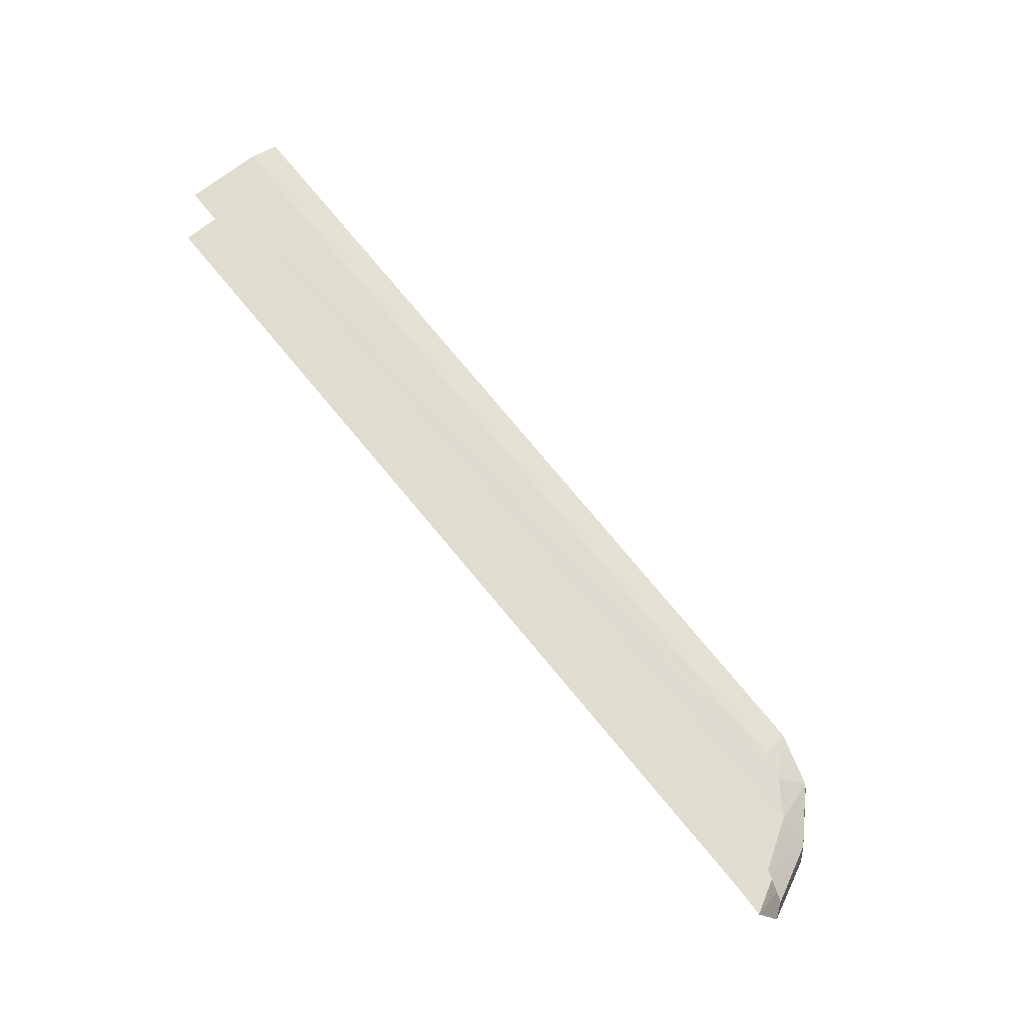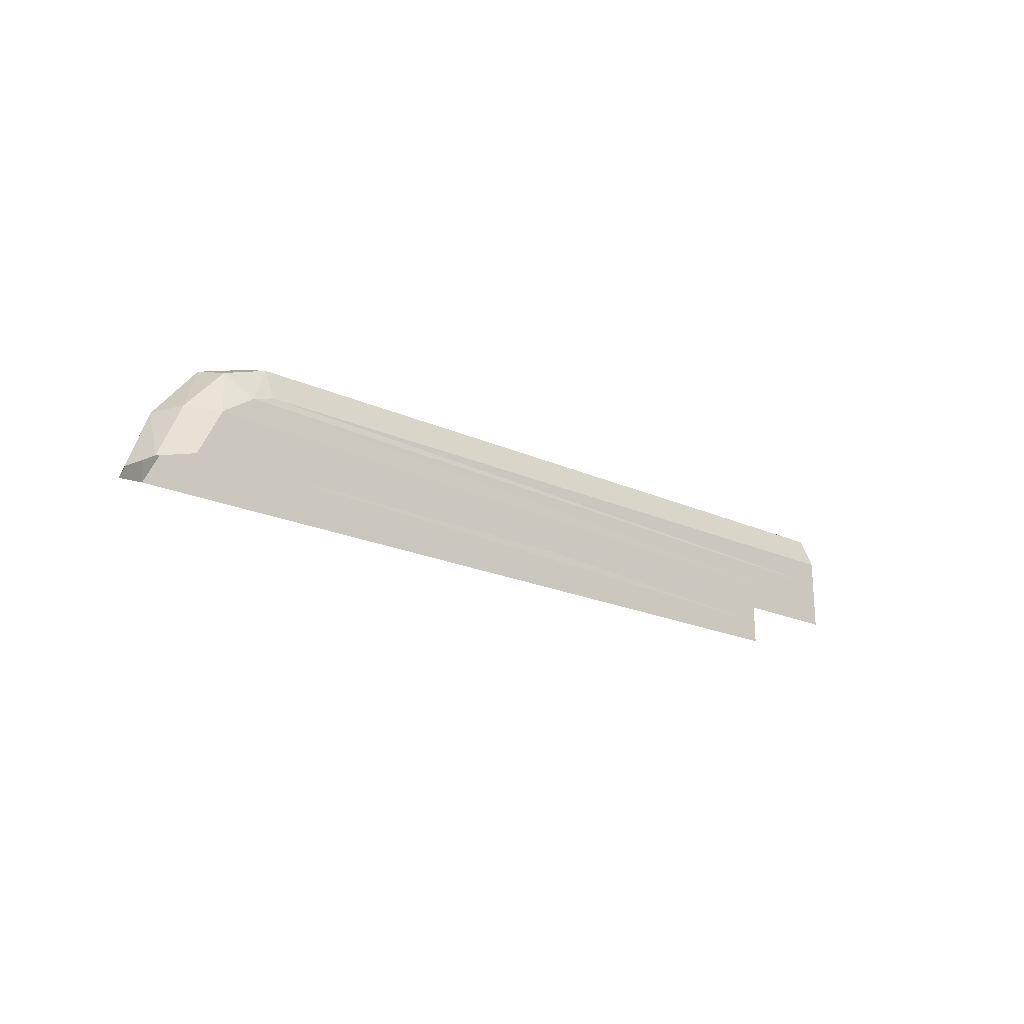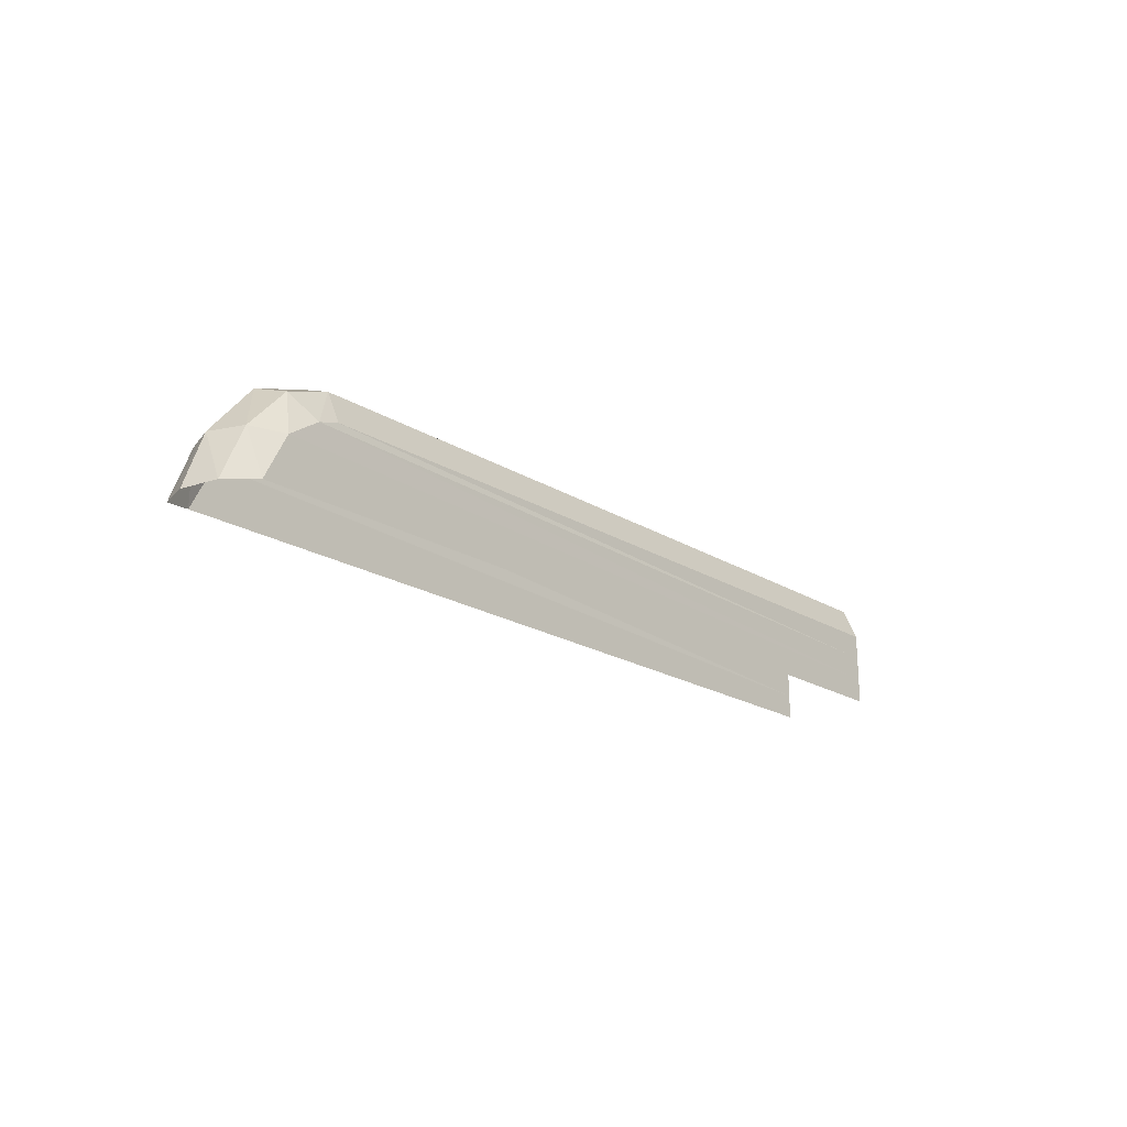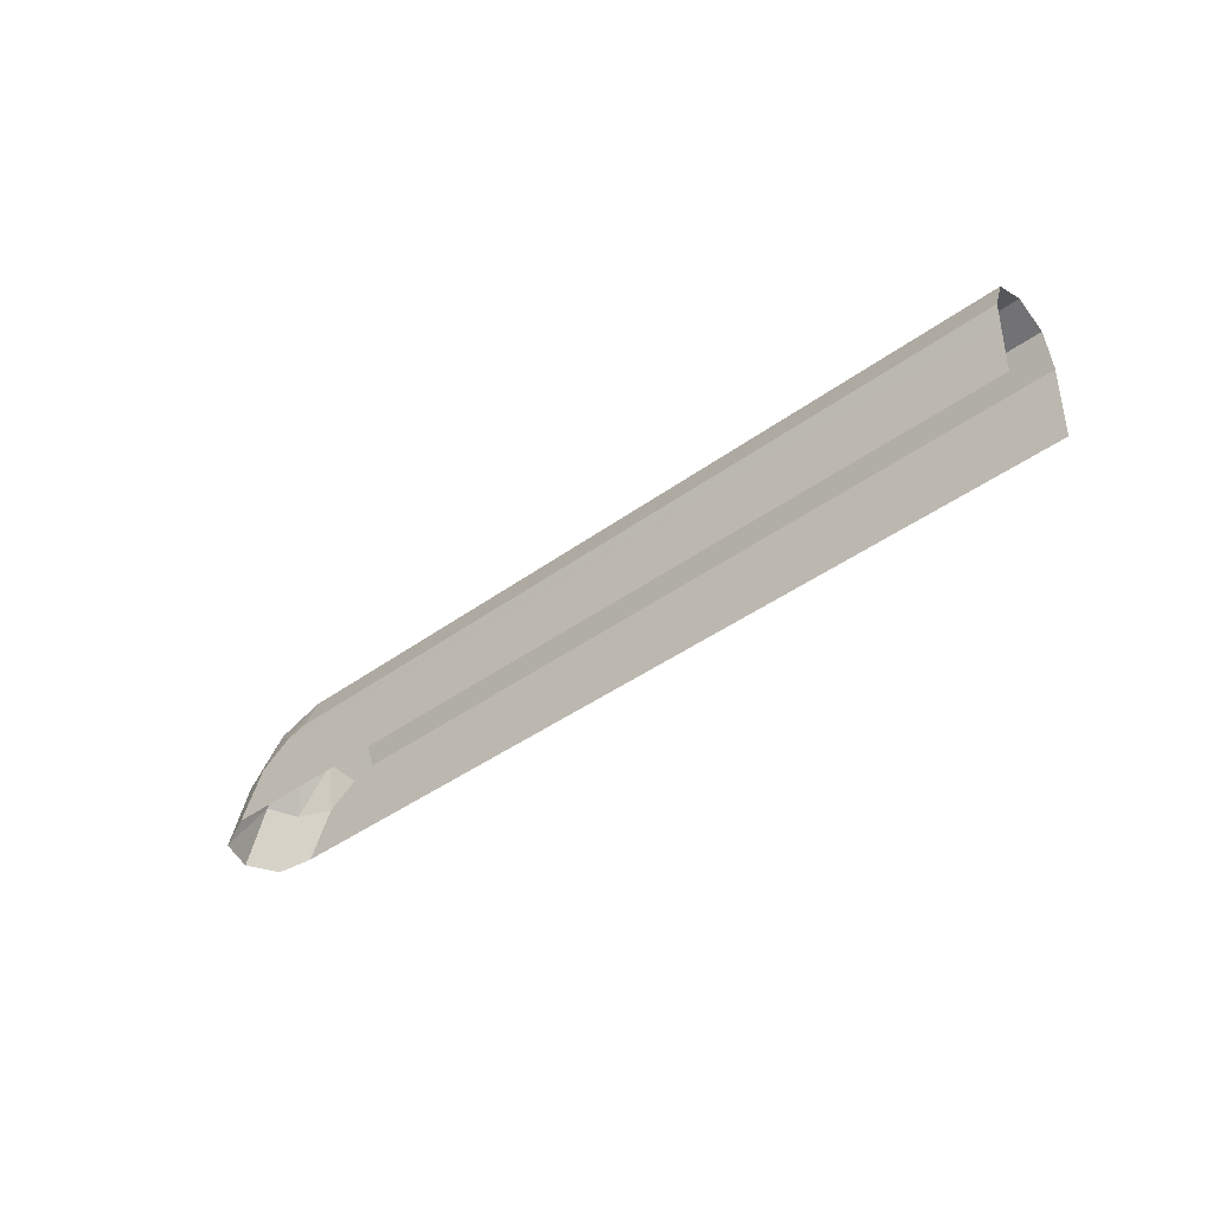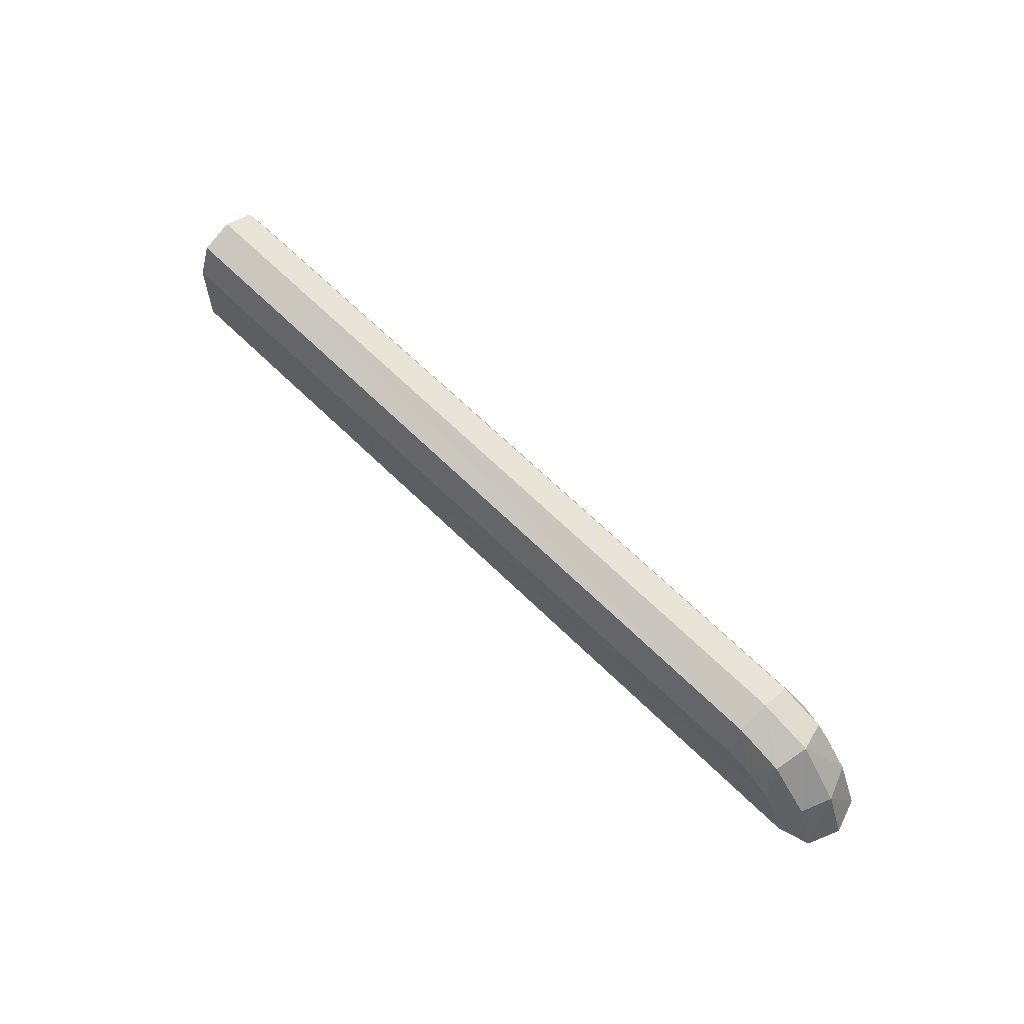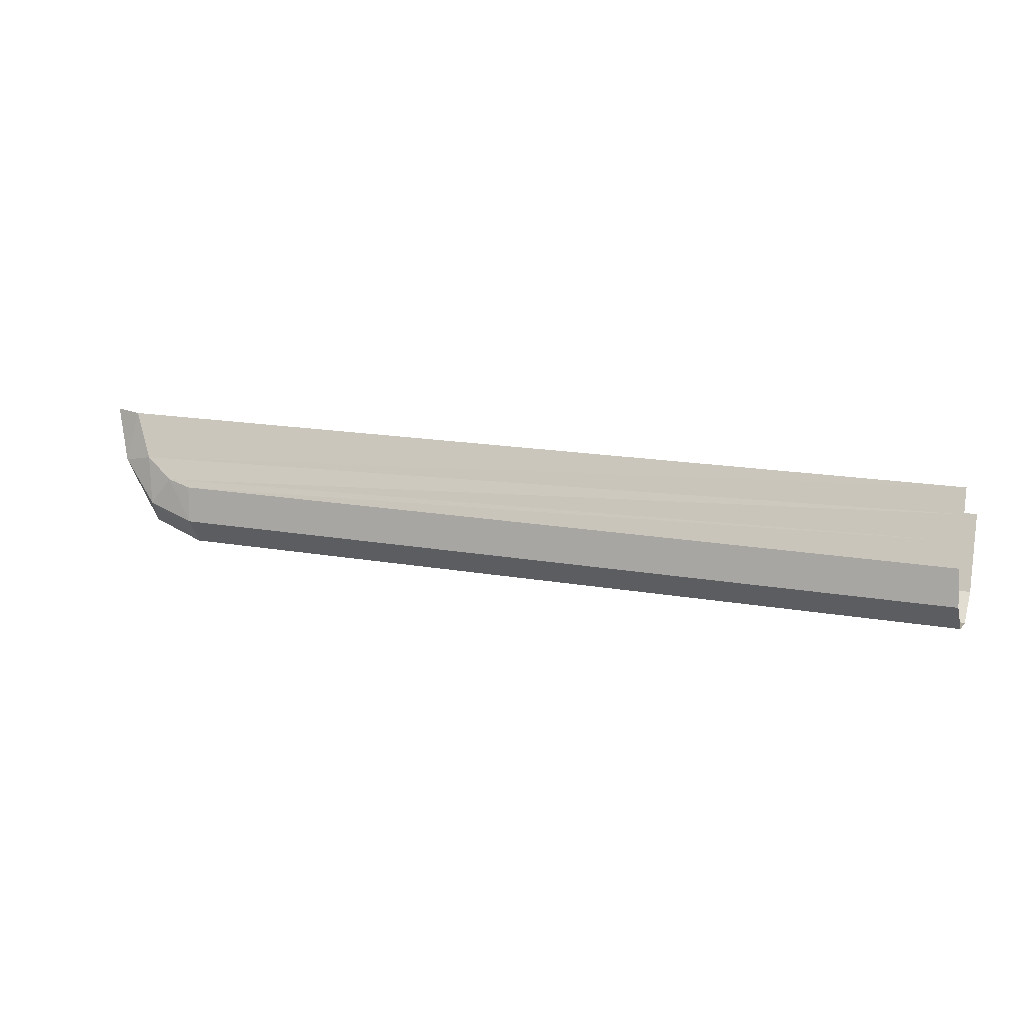
<metadata>
{"format":"obj","ext":"obj","renderer":"f3d","projection":"perspective","resolution":1024,"background":"white","views":[{"elev":56.0,"azim":45.1,"up":"+Z"},{"elev":-21.7,"azim":155.5,"up":"+Y"},{"elev":-22.2,"azim":148.5,"up":"+Y"},{"elev":-39.7,"azim":-121.4,"up":"+Y"},{"elev":62.4,"azim":62.6,"up":"+Y"},{"elev":76.5,"azim":-171.8,"up":"+Z"}]}
</metadata>
<code>
o mesh3/mesh3-geometry#mesh3-geometry
v 0.06779 -0.7329 0.105
v 0.4712 -0.738 -0.02647
v 0.4571 -0.7265 -0.02136
v 0.06779 -0.7457 0.105
v 0.4661 -0.715 -0.03158
v 0.06779 -0.7201 0.105
v 0.4827 -0.7623 -0.0303
v 0.4852 -0.738 -0.03796
v 0.4431 -0.7061 -0.02392
v 0.4457 -0.7227 -0.01753
v 0.4648 -0.7099 -0.04817
v 0.4393 -0.6997 -0.03924
v 0.06779 -0.7074 0.105
v 0.4954 -0.7661 -0.04051
v 0.4865 -0.738 -0.05456
v 0.06013 -0.6844 0.08332
v 0.4342 -0.7061 -0.05456
v 0.475 -0.738 -0.0686
v 0.06523 -0.6908 0.09864
v 0.4967 -0.7674 -0.05838
v 0.4559 -0.715 -0.06221
v 0.4865 -0.7661 -0.07243
v 0.05502 -0.6908 0.068
v 0.4418 -0.7265 -0.06477
v 0.4686 -0.7623 -0.0737
v 0.4571 -0.738 -0.06988
v 0.4316 -0.7227 -0.06094
v 0.05247 -0.7074 0.06161
v 0.05247 -0.7329 0.06161
v 0.05247 -0.7201 0.06161
v 0.05247 -0.7457 0.06161
f 1 2 3
f 4 2 1
f 3 2 5
f 1 3 6
f 4 7 2
f 5 2 8
f 9 3 5
f 6 3 10
f 2 7 8
f 11 5 8
f 9 10 3
f 12 9 5
f 6 10 13
f 7 14 8
f 11 12 5
f 11 8 15
f 13 10 9
f 12 16 9
f 8 14 15
f 17 12 11
f 11 15 18
f 19 13 9
f 17 16 12
f 9 16 19
f 15 14 20
f 21 17 11
f 15 22 18
f 18 21 11
f 17 23 16
f 15 20 22
f 17 21 24
f 25 18 22
f 21 18 26
f 23 17 27
f 24 21 26
f 27 17 24
f 26 18 25
f 28 23 27
f 29 24 26
f 30 27 24
f 31 26 25
f 28 27 30
f 30 24 29
f 29 26 31
f 3 2 1
f 1 2 4
f 5 2 3
f 6 3 1
f 2 7 4
f 8 2 5
f 5 3 9
f 10 3 6
f 8 7 2
f 8 5 11
f 3 10 9
f 5 9 12
f 13 10 6
f 8 14 7
f 5 12 11
f 15 8 11
f 9 10 13
f 9 16 12
f 15 14 8
f 11 12 17
f 18 15 11
f 9 13 19
f 12 16 17
f 19 16 9
f 20 14 15
f 11 17 21
f 18 22 15
f 11 21 18
f 16 23 17
f 22 20 15
f 24 21 17
f 22 18 25
f 26 18 21
f 27 17 23
f 26 21 24
f 24 17 27
f 25 18 26
f 27 23 28
f 26 24 29
f 24 27 30
f 25 26 31
f 30 27 28
f 29 24 30
f 31 26 29

</code>
